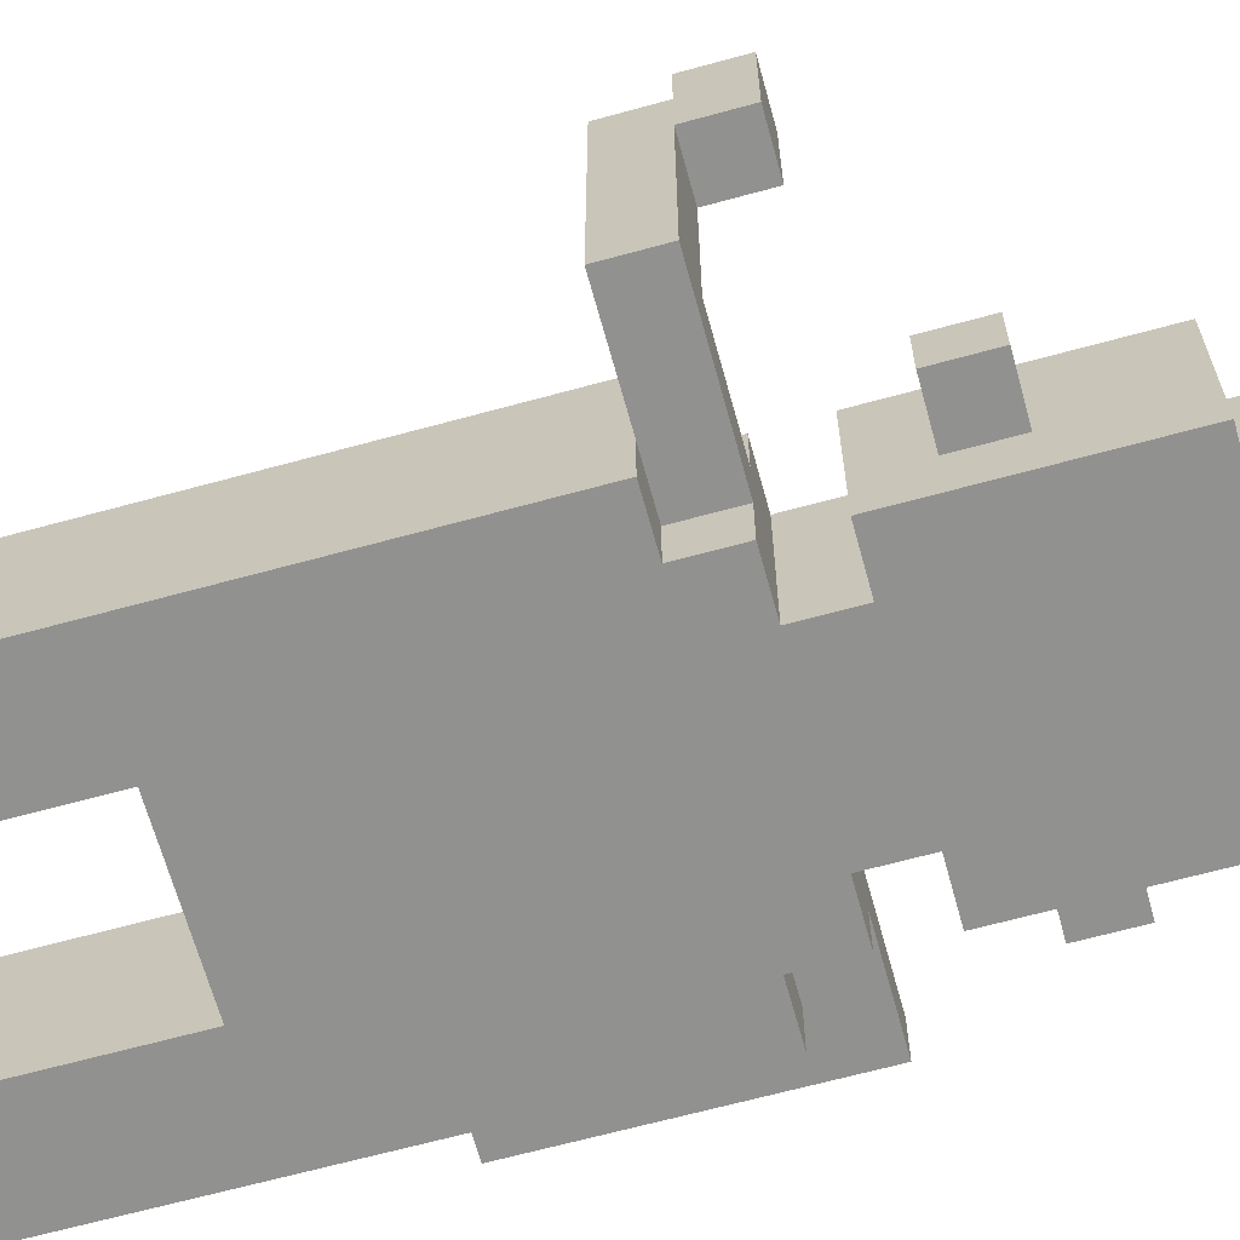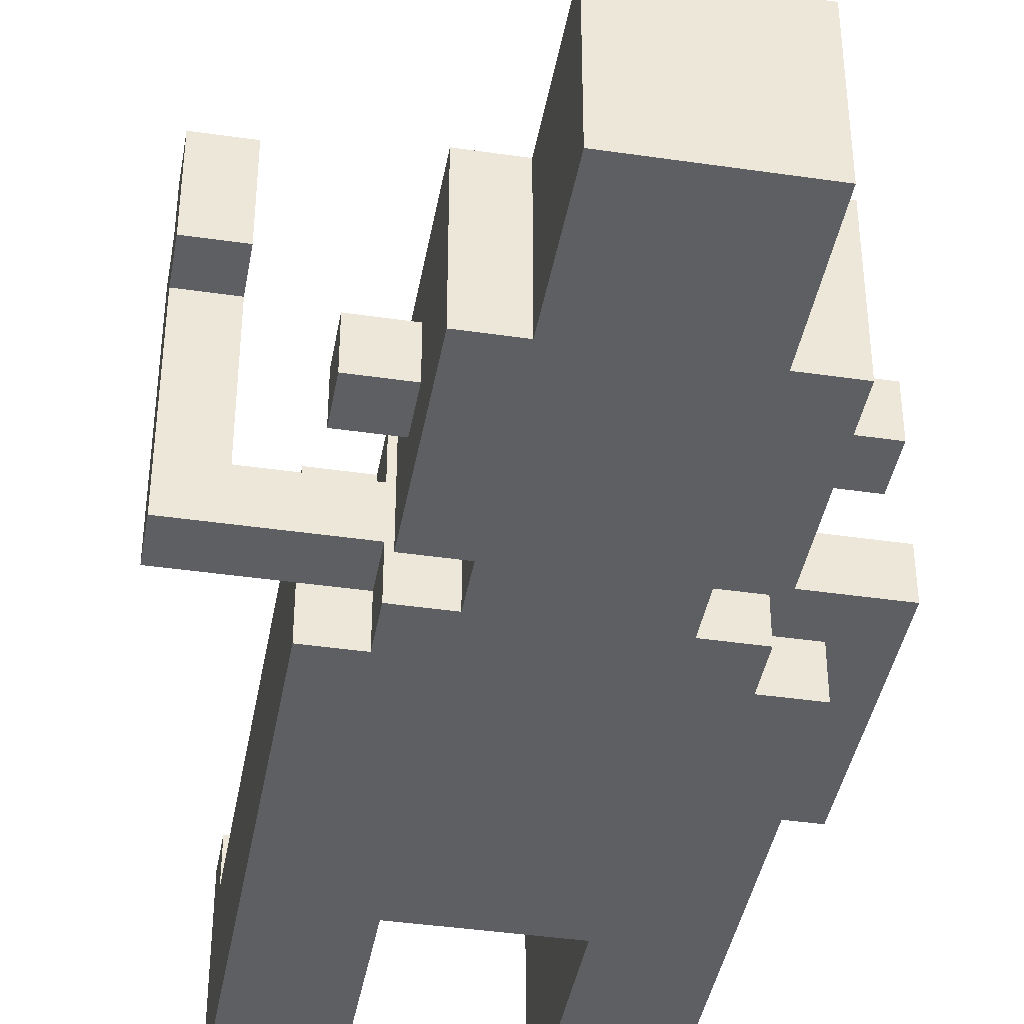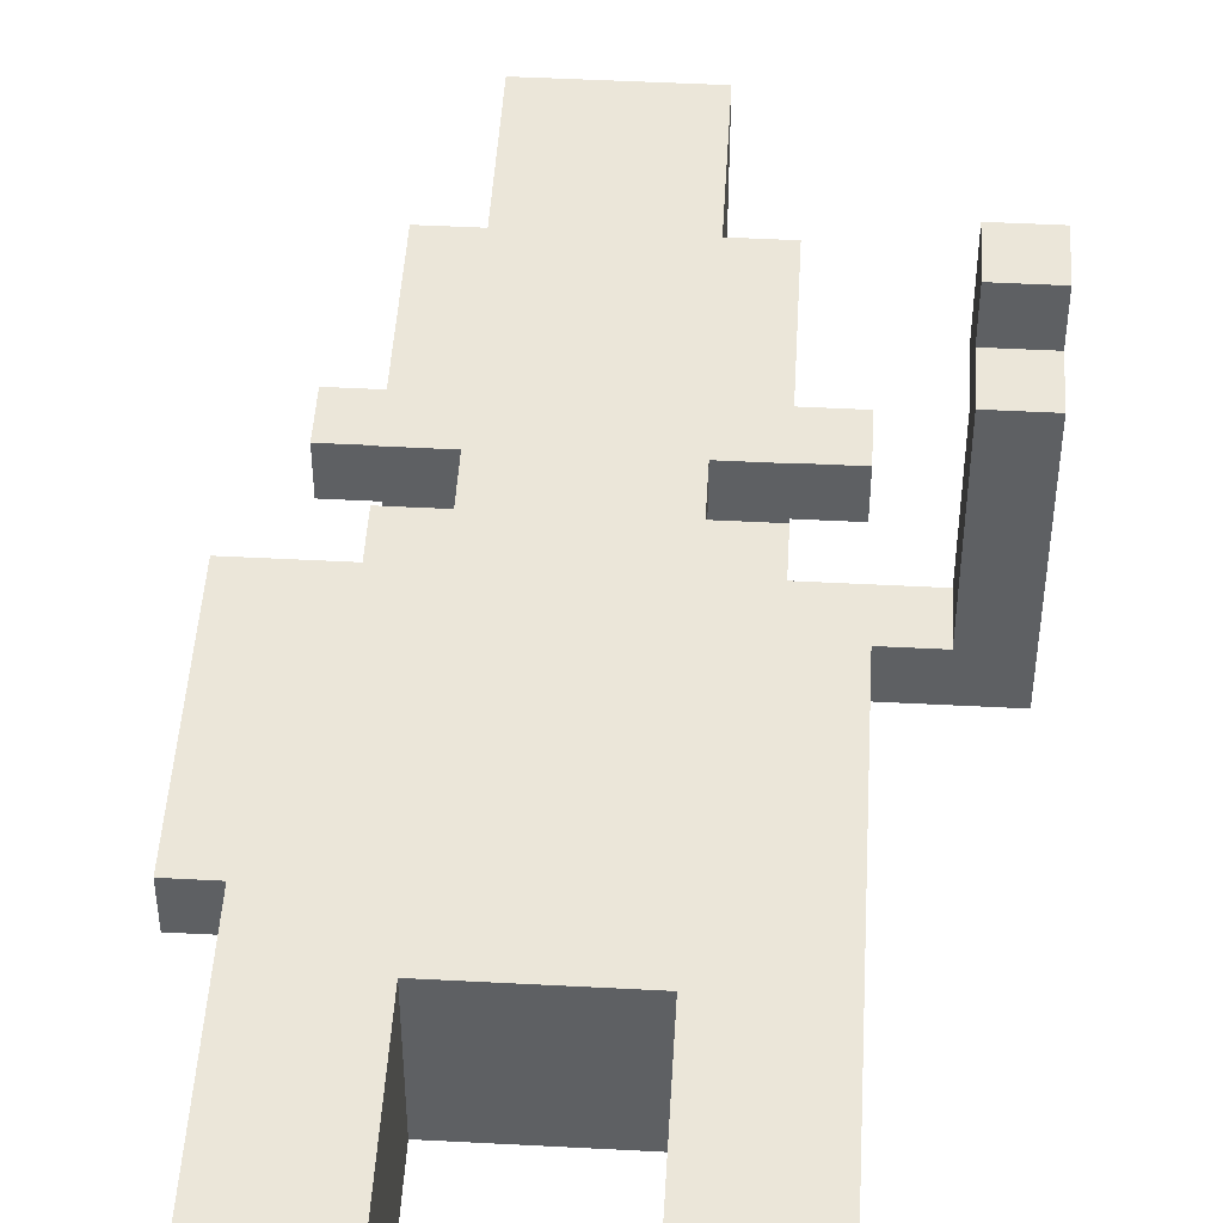
<metadata>
{"format":"obj","ext":"obj","renderer":"f3d","projection":"perspective","resolution":1024,"background":"white","views":[{"elev":-66.0,"azim":105.4,"up":"+Z"},{"elev":-40.8,"azim":169.9,"up":"+Z"},{"elev":47.5,"azim":3.4,"up":"+Z"}]}
</metadata>
<code>
o
v -0.5 0.7 0
v -0.5 0.7 -0.1
v -0.5 0.8 0
v -0.5 0.8 -0.1
v -0.5 1.2 0
v -0.5 1.2 -0.1
v -0.4 0 0.2
v -0.4 0 -0.2
v -0.4 0.1 0.2
v -0.4 0.1 0.1
v -0.4 0.1 -0.2
v -0.4 0.7 0.1
v -0.4 0.7 0
v -0.4 0.7 -0.1
v -0.4 0.7 -0.2
v -0.4 0.8 0
v -0.4 0.8 -0.1
v -0.4 1.1 0.1
v -0.4 1.1 0
v -0.4 1.1 -0.1
v -0.4 1.1 -0.2
v -0.4 1.4 0
v -0.4 1.4 -0.1
v -0.4 1.5 0
v -0.4 1.5 -0.1
v -0.3 1.1 0.1
v -0.3 1.1 0
v -0.3 1.1 -0.1
v -0.3 1.1 -0.2
v -0.3 1.2 0.1
v -0.3 1.2 0
v -0.3 1.2 -0.1
v -0.3 1.2 -0.2
v -0.3 1.3 0.1
v -0.3 1.3 -0.2
v -0.3 1.4 0.1
v -0.3 1.4 0
v -0.3 1.4 -0.1
v -0.3 1.5 0
v -0.3 1.5 -0.1
v -0.3 1.5 -0.2
v -0.3 1.6 0.1
v -0.3 1.6 -0.2
v -0.3 1.7 0.1
v -0.3 1.7 -0.2
v -0.2 1.2 0.1
v -0.2 1.2 -0.2
v -0.2 1.3 0.1
v -0.2 1.3 -0.2
v -0.2 1.7 0.1
v -0.2 1.7 -0.2
v -0.2 2 0.1
v -0.2 2 -0.2
v 0.1 0 0.2
v 0.1 0 -0.2
v 0.1 0.1 0.2
v 0.1 0.1 0.1
v 0.1 0.1 -0.2
v 0.1 0.5 0.1
v 0.1 0.5 -0.2
v 0.1 1.1 0
v 0.1 1.1 -0.1
v 0.1 1.2 0
v 0.1 1.2 -0.1
v 0.1 1.3 0
v 0.1 1.3 -0.1
v 0.1 1.4 0
v 0.1 1.5 0
v 0.1 1.5 -0.1
v 0.2 0.7 0
v 0.2 0.7 -0.1
v 0.2 1.1 0
v 0.2 1.1 -0.1
v 0.4 1.1 0.4
v 0.4 1.1 0.3
v 0.4 1.1 0.2
v 0.4 1.1 0
v 0.4 1.2 0.5
v 0.4 1.2 0.4
v 0.4 1.2 0.3
v 0.4 1.2 0.2
v 0.4 1.2 0
v 0.4 1.3 0.5
v 0.4 1.3 0.3
v -0.3 0.7 0
v -0.3 0.7 -0.1
v -0.3 1.1 0
v -0.3 1.1 -0.1
v -0.2 0 0.2
v -0.2 0 -0.2
v -0.2 0.1 0.2
v -0.2 0.1 0.1
v -0.2 0.1 -0.2
v -0.2 0.5 0.1
v -0.2 0.5 -0.2
v -0.2 1.1 0
v -0.2 1.1 -0.1
v -0.2 1.2 0
v -0.2 1.2 -0.1
v -0.2 1.3 0
v -0.2 1.3 -0.1
v -0.2 1.4 0
v -0.2 1.5 0
v -0.2 1.5 -0.1
v 0.1 1.2 0.1
v 0.1 1.2 -0.2
v 0.1 1.3 0.1
v 0.1 1.3 -0.2
v 0.1 1.7 0.1
v 0.1 1.7 -0.2
v 0.1 1.8 0
v 0.1 1.8 -0.1
v 0.1 2 0.1
v 0.1 2 0
v 0.1 2 -0.1
v 0.1 2 -0.2
v 0.2 1.1 0.1
v 0.2 1.1 0
v 0.2 1.1 -0.1
v 0.2 1.1 -0.2
v 0.2 1.2 0.1
v 0.2 1.2 0
v 0.2 1.2 -0.1
v 0.2 1.2 -0.2
v 0.2 1.3 0.1
v 0.2 1.3 -0.2
v 0.2 1.4 0.1
v 0.2 1.4 0
v 0.2 1.4 -0.1
v 0.2 1.5 0
v 0.2 1.5 -0.1
v 0.2 1.5 -0.2
v 0.2 1.6 0.1
v 0.2 1.6 -0.2
v 0.2 1.7 0.1
v 0.2 1.7 -0.2
v 0.3 0 0.2
v 0.3 0 -0.2
v 0.3 0.1 0.2
v 0.3 0.1 0.1
v 0.3 0.1 -0.2
v 0.3 0.7 0.1
v 0.3 0.7 -0.2
v 0.3 1.1 0.1
v 0.3 1.1 0
v 0.3 1.1 -0.1
v 0.3 1.1 -0.2
v 0.3 1.4 0
v 0.3 1.4 -0.1
v 0.3 1.5 0
v 0.3 1.5 -0.1
v 0.5 1.1 0.4
v 0.5 1.1 0.3
v 0.5 1.1 0.2
v 0.5 1.1 -0.1
v 0.5 1.2 0.5
v 0.5 1.2 0.4
v 0.5 1.2 0.3
v 0.5 1.2 0.2
v 0.5 1.2 -0.1
v 0.5 1.3 0.5
v 0.5 1.3 0.3
v 0.4 1.2 0.5
v 0.4 1.3 0.5
v 0.5 1.2 0.5
v 0.5 1.3 0.5
v 0.4 1.1 0.4
v 0.4 1.2 0.4
v 0.5 1.1 0.4
v 0.5 1.2 0.4
v -0.4 0 0.2
v -0.4 0.1 0.2
v -0.2 0 0.2
v -0.2 0.1 0.2
v 0.1 0 0.2
v 0.1 0.1 0.2
v 0.3 0 0.2
v 0.3 0.1 0.2
v -0.4 0.1 0.1
v -0.4 0.7 0.1
v -0.4 1.1 0.1
v -0.3 1.1 0.1
v -0.3 1.2 0.1
v -0.3 1.3 0.1
v -0.3 1.4 0.1
v -0.3 1.6 0.1
v -0.3 1.7 0.1
v -0.2 0.1 0.1
v -0.2 0.5 0.1
v -0.2 0.7 0.1
v -0.2 1.2 0.1
v -0.2 1.3 0.1
v -0.2 1.7 0.1
v -0.2 2 0.1
v -0.1 0.8 0.1
v -0.1 1.2 0.1
v -0.1 1.4 0.1
v -0.1 1.5 0.1
v 0 0.8 0.1
v 0 1.2 0.1
v 0 1.4 0.1
v 0 1.5 0.1
v 0.1 0.1 0.1
v 0.1 0.5 0.1
v 0.1 0.7 0.1
v 0.1 1.2 0.1
v 0.1 1.3 0.1
v 0.1 1.7 0.1
v 0.1 2 0.1
v 0.2 1.1 0.1
v 0.2 1.2 0.1
v 0.2 1.3 0.1
v 0.2 1.4 0.1
v 0.2 1.6 0.1
v 0.2 1.7 0.1
v 0.3 0.1 0.1
v 0.3 0.7 0.1
v 0.3 1.1 0.1
v -0.5 0.7 0
v -0.5 0.8 0
v -0.5 1.2 0
v -0.4 0.7 0
v -0.4 0.8 0
v -0.4 1.1 0
v -0.4 1.4 0
v -0.4 1.5 0
v -0.3 1.1 0
v -0.3 1.2 0
v -0.3 1.4 0
v -0.3 1.5 0
v 0.2 1.1 0
v 0.2 1.2 0
v 0.2 1.4 0
v 0.2 1.5 0
v 0.3 1.1 0
v 0.3 1.4 0
v 0.3 1.5 0
v 0.4 1.1 0
v 0.4 1.2 0
v -0.3 0.7 -0.1
v -0.3 1.1 -0.1
v -0.2 1.1 -0.1
v -0.2 1.2 -0.1
v -0.2 1.3 -0.1
v -0.2 1.5 -0.1
v 0.1 1.1 -0.1
v 0.1 1.2 -0.1
v 0.1 1.3 -0.1
v 0.1 1.5 -0.1
v 0.2 0.7 -0.1
v 0.2 1.1 -0.1
v 0.4 1.2 0.3
v 0.4 1.3 0.3
v 0.5 1.2 0.3
v 0.5 1.3 0.3
v -0.3 0.7 0
v -0.3 1.1 0
v -0.2 0.7 0
v -0.2 1.1 0
v -0.2 1.2 0
v -0.2 1.3 0
v -0.2 1.4 0
v -0.2 1.5 0
v -0.1 0.8 0
v -0.1 1.2 0
v -0.1 1.4 0
v -0.1 1.5 0
v 0 0.8 0
v 0 1.2 0
v 0 1.4 0
v 0 1.5 0
v 0.1 0.7 0
v 0.1 1.1 0
v 0.1 1.2 0
v 0.1 1.3 0
v 0.1 1.4 0
v 0.1 1.5 0
v 0.2 0.7 0
v 0.2 1.1 0
v -0.5 0.7 -0.1
v -0.5 0.8 -0.1
v -0.5 1.2 -0.1
v -0.4 0.7 -0.1
v -0.4 0.8 -0.1
v -0.4 1.1 -0.1
v -0.4 1.4 -0.1
v -0.4 1.5 -0.1
v -0.3 1.1 -0.1
v -0.3 1.2 -0.1
v -0.3 1.4 -0.1
v -0.3 1.5 -0.1
v 0.2 1.1 -0.1
v 0.2 1.2 -0.1
v 0.2 1.4 -0.1
v 0.2 1.5 -0.1
v 0.3 1.1 -0.1
v 0.3 1.4 -0.1
v 0.3 1.5 -0.1
v 0.5 1.1 -0.1
v 0.5 1.2 -0.1
v -0.4 0 -0.2
v -0.4 0.1 -0.2
v -0.4 0.7 -0.2
v -0.4 1.1 -0.2
v -0.3 1.1 -0.2
v -0.3 1.2 -0.2
v -0.3 1.3 -0.2
v -0.3 1.5 -0.2
v -0.3 1.6 -0.2
v -0.3 1.7 -0.2
v -0.2 0 -0.2
v -0.2 0.1 -0.2
v -0.2 0.5 -0.2
v -0.2 1.2 -0.2
v -0.2 1.3 -0.2
v -0.2 1.5 -0.2
v -0.2 1.6 -0.2
v -0.2 1.7 -0.2
v -0.2 2 -0.2
v 0.1 0 -0.2
v 0.1 0.1 -0.2
v 0.1 0.5 -0.2
v 0.1 1.2 -0.2
v 0.1 1.3 -0.2
v 0.1 1.5 -0.2
v 0.1 1.6 -0.2
v 0.1 1.7 -0.2
v 0.1 2 -0.2
v 0.2 1.1 -0.2
v 0.2 1.2 -0.2
v 0.2 1.3 -0.2
v 0.2 1.5 -0.2
v 0.2 1.6 -0.2
v 0.2 1.7 -0.2
v 0.3 0 -0.2
v 0.3 0.1 -0.2
v 0.3 0.7 -0.2
v 0.3 1.1 -0.2
v -0.4 0 0.2
v -0.2 0 0.2
v 0.1 0 0.2
v 0.3 0 0.2
v -0.4 0 -0.2
v -0.2 0 -0.2
v 0.1 0 -0.2
v 0.3 0 -0.2
v -0.2 0.5 0.1
v 0.1 0.5 0.1
v -0.2 0.5 -0.2
v 0.1 0.5 -0.2
v -0.5 0.7 0
v -0.4 0.7 0
v -0.5 0.7 -0.1
v -0.4 0.7 -0.1
v 0.4 1.1 0.4
v 0.5 1.1 0.4
v 0.4 1.1 0.3
v 0.5 1.1 0.3
v 0.4 1.1 0.2
v 0.5 1.1 0.2
v -0.3 1.1 0
v -0.2 1.1 0
v 0.1 1.1 0
v 0.2 1.1 0
v 0.3 1.1 0
v 0.4 1.1 0
v -0.3 1.1 -0.1
v -0.2 1.1 -0.1
v 0.1 1.1 -0.1
v 0.2 1.1 -0.1
v 0.3 1.1 -0.1
v 0.5 1.1 -0.1
v 0.4 1.2 0.5
v 0.5 1.2 0.5
v 0.4 1.2 0.4
v 0.5 1.2 0.4
v -0.2 1.2 0
v -0.1 1.2 0
v 0 1.2 0
v 0.1 1.2 0
v -0.2 1.2 -0.1
v 0.1 1.2 -0.1
v -0.3 1.3 0.1
v -0.2 1.3 0.1
v 0.1 1.3 0.1
v 0.2 1.3 0.1
v -0.3 1.3 -0.2
v -0.2 1.3 -0.2
v 0.1 1.3 -0.2
v 0.2 1.3 -0.2
v -0.4 1.4 0
v -0.3 1.4 0
v 0.2 1.4 0
v 0.3 1.4 0
v -0.4 1.4 -0.1
v -0.3 1.4 -0.1
v 0.2 1.4 -0.1
v 0.3 1.4 -0.1
v -0.2 1.5 0
v -0.1 1.5 0
v 0 1.5 0
v 0.1 1.5 0
v -0.2 1.5 -0.1
v 0.1 1.5 -0.1
v -0.4 0.1 0.2
v -0.2 0.1 0.2
v 0.1 0.1 0.2
v 0.3 0.1 0.2
v -0.4 0.1 0.1
v -0.2 0.1 0.1
v 0.1 0.1 0.1
v 0.3 0.1 0.1
v -0.3 0.7 0
v -0.2 0.7 0
v 0.1 0.7 0
v 0.2 0.7 0
v -0.3 0.7 -0.1
v 0.2 0.7 -0.1
v -0.4 1.1 0.1
v -0.3 1.1 0.1
v 0.2 1.1 0.1
v 0.3 1.1 0.1
v -0.4 1.1 0
v -0.3 1.1 0
v 0.2 1.1 0
v 0.3 1.1 0
v -0.4 1.1 -0.1
v -0.3 1.1 -0.1
v 0.2 1.1 -0.1
v 0.3 1.1 -0.1
v -0.4 1.1 -0.2
v -0.3 1.1 -0.2
v 0.2 1.1 -0.2
v 0.3 1.1 -0.2
v 0.4 1.2 0.3
v 0.5 1.2 0.3
v 0.4 1.2 0.2
v 0.5 1.2 0.2
v -0.3 1.2 0.1
v -0.2 1.2 0.1
v 0.1 1.2 0.1
v 0.2 1.2 0.1
v -0.5 1.2 0
v -0.3 1.2 0
v 0.2 1.2 0
v 0.4 1.2 0
v -0.5 1.2 -0.1
v -0.3 1.2 -0.1
v 0.2 1.2 -0.1
v 0.5 1.2 -0.1
v -0.3 1.2 -0.2
v -0.2 1.2 -0.2
v 0.1 1.2 -0.2
v 0.2 1.2 -0.2
v 0.4 1.3 0.5
v 0.5 1.3 0.5
v 0.4 1.3 0.3
v 0.5 1.3 0.3
v -0.2 1.3 0
v 0.1 1.3 0
v -0.2 1.3 -0.1
v 0.1 1.3 -0.1
v -0.4 1.5 0
v -0.3 1.5 0
v 0.2 1.5 0
v 0.3 1.5 0
v -0.4 1.5 -0.1
v -0.3 1.5 -0.1
v 0.2 1.5 -0.1
v 0.3 1.5 -0.1
v -0.3 1.7 0.1
v -0.2 1.7 0.1
v 0.1 1.7 0.1
v 0.2 1.7 0.1
v -0.3 1.7 -0.2
v -0.2 1.7 -0.2
v 0.1 1.7 -0.2
v 0.2 1.7 -0.2
v -0.2 2 0.1
v 0.1 2 0.1
v -0.1 2 0
v 0.1 2 0
v -0.1 2 -0.1
v 0.1 2 -0.1
v -0.2 2 -0.2
v 0.1 2 -0.2
f 3 2 1
f 4 2 3
f 5 4 3
f 6 4 5
f 9 8 7
f 10 8 9
f 11 8 10
f 12 11 10
f 13 11 12
f 14 11 13
f 15 11 14
f 16 13 12
f 17 15 14
f 18 16 12
f 19 16 18
f 20 15 17
f 21 15 20
f 24 23 22
f 25 23 24
f 30 27 26
f 31 27 30
f 32 29 28
f 33 29 32
f 36 35 34
f 37 35 36
f 38 35 37
f 39 37 36
f 40 35 38
f 41 35 40
f 42 39 36
f 42 40 39
f 42 41 40
f 43 41 42
f 44 43 42
f 45 43 44
f 48 47 46
f 49 47 48
f 52 51 50
f 53 51 52
f 56 55 54
f 57 55 56
f 58 55 57
f 59 58 57
f 60 58 59
f 63 62 61
f 64 62 63
f 67 66 65
f 68 66 67
f 69 66 68
f 72 71 70
f 73 71 72
f 79 75 74
f 80 76 75
f 80 75 79
f 81 77 76
f 81 76 80
f 82 77 81
f 83 80 79
f 83 79 78
f 84 80 83
f 85 86 87
f 87 86 88
f 89 90 91
f 91 90 92
f 92 90 93
f 92 93 94
f 94 93 95
f 96 97 98
f 98 97 99
f 100 101 102
f 102 101 103
f 103 101 104
f 105 106 107
f 107 106 108
f 109 110 111
f 111 110 112
f 109 111 113
f 111 112 114
f 113 111 114
f 112 110 115
f 114 112 115
f 115 110 116
f 117 118 121
f 121 118 122
f 119 120 123
f 123 120 124
f 125 126 127
f 127 126 128
f 128 126 129
f 127 128 130
f 129 126 131
f 131 126 132
f 127 130 133
f 130 131 133
f 131 132 133
f 133 132 134
f 133 134 135
f 135 134 136
f 137 138 139
f 139 138 140
f 140 138 141
f 140 141 142
f 142 141 143
f 142 143 144
f 144 143 145
f 145 143 146
f 146 143 147
f 148 149 150
f 150 149 151
f 152 153 157
f 153 154 158
f 157 153 158
f 154 155 159
f 158 154 159
f 159 155 160
f 157 158 161
f 156 157 161
f 161 158 162
f 165 164 163
f 166 164 165
f 169 168 167
f 170 168 169
f 173 172 171
f 174 172 173
f 177 176 175
f 178 176 177
f 182 181 180
f 188 180 179
f 189 180 188
f 190 182 180
f 190 180 189
f 190 183 182
f 191 183 190
f 192 185 184
f 193 187 186
f 195 191 190
f 196 192 191
f 196 191 195
f 197 186 185
f 197 192 196
f 197 185 192
f 198 186 197
f 199 195 190
f 199 196 195
f 200 198 197
f 200 196 199
f 200 197 196
f 201 198 200
f 202 186 198
f 202 198 201
f 204 190 189
f 205 199 190
f 205 200 199
f 205 190 204
f 206 201 200
f 206 200 205
f 207 201 206
f 208 194 193
f 208 193 186
f 209 194 208
f 210 206 205
f 211 206 210
f 212 201 207
f 213 202 201
f 213 201 212
f 214 186 202
f 214 202 213
f 214 208 186
f 215 208 214
f 216 205 204
f 216 204 203
f 217 210 205
f 217 205 216
f 218 210 217
f 222 220 219
f 223 221 220
f 223 220 222
f 224 221 223
f 227 221 224
f 228 221 227
f 229 226 225
f 230 226 229
f 235 232 231
f 236 234 233
f 237 234 236
f 238 232 235
f 239 232 238
f 242 241 240
f 246 242 240
f 246 243 242
f 247 243 246
f 248 245 244
f 249 245 248
f 250 246 240
f 251 246 250
f 252 253 254
f 254 253 255
f 256 257 258
f 258 257 259
f 258 259 264
f 259 260 264
f 264 260 265
f 262 263 266
f 261 262 266
f 266 263 267
f 264 265 268
f 258 264 268
f 268 265 269
f 266 267 270
f 261 266 270
f 270 267 271
f 268 269 272
f 258 268 272
f 272 269 273
f 273 269 274
f 261 270 275
f 270 271 276
f 275 270 276
f 276 271 277
f 272 273 278
f 278 273 279
f 280 281 283
f 281 282 284
f 283 281 284
f 284 282 285
f 285 282 288
f 288 282 289
f 286 287 290
f 290 287 291
f 292 293 296
f 294 295 297
f 297 295 298
f 296 293 299
f 299 293 300
f 303 304 305
f 301 302 311
f 302 303 312
f 311 302 312
f 312 303 313
f 305 306 314
f 307 308 315
f 308 309 316
f 315 308 316
f 309 310 317
f 316 309 317
f 317 310 318
f 313 303 322
f 315 316 323
f 305 314 323
f 314 315 323
f 317 318 323
f 316 317 323
f 323 318 324
f 324 318 325
f 325 318 326
f 318 319 327
f 326 318 327
f 327 319 328
f 303 305 329
f 305 323 329
f 329 323 330
f 324 325 331
f 325 326 332
f 331 325 332
f 326 327 333
f 332 326 333
f 333 327 334
f 320 321 335
f 321 322 336
f 335 321 336
f 322 303 337
f 336 322 337
f 303 329 337
f 337 329 338
f 343 340 339
f 344 340 343
f 345 342 341
f 346 342 345
f 349 348 347
f 350 348 349
f 353 352 351
f 354 352 353
f 357 356 355
f 358 356 357
f 359 358 357
f 360 358 359
f 366 360 359
f 367 362 361
f 368 362 367
f 369 364 363
f 370 364 369
f 371 366 365
f 372 360 366
f 372 366 371
f 375 374 373
f 376 374 375
f 381 378 377
f 381 380 379
f 381 379 378
f 382 380 381
f 387 384 383
f 388 384 387
f 389 386 385
f 390 386 389
f 395 392 391
f 396 392 395
f 397 394 393
f 398 394 397
f 403 400 399
f 403 402 401
f 403 401 400
f 404 402 403
f 405 406 409
f 409 406 410
f 407 408 411
f 411 408 412
f 413 414 417
f 415 416 417
f 414 415 417
f 417 416 418
f 419 420 423
f 423 420 424
f 421 422 425
f 425 422 426
f 427 428 431
f 431 428 432
f 429 430 433
f 433 430 434
f 435 436 437
f 437 436 438
f 439 440 444
f 441 442 445
f 437 438 446
f 443 444 447
f 444 440 448
f 447 444 448
f 441 445 449
f 445 446 449
f 446 438 450
f 449 446 450
f 448 440 451
f 451 440 452
f 441 449 453
f 453 449 454
f 455 456 457
f 457 456 458
f 459 460 461
f 461 460 462
f 463 464 467
f 467 464 468
f 465 466 469
f 469 466 470
f 471 472 475
f 475 472 476
f 473 474 477
f 477 474 478
f 479 480 481
f 481 480 482
f 479 481 483
f 481 482 483
f 483 482 484
f 479 483 485
f 483 484 485
f 485 484 486

</code>
